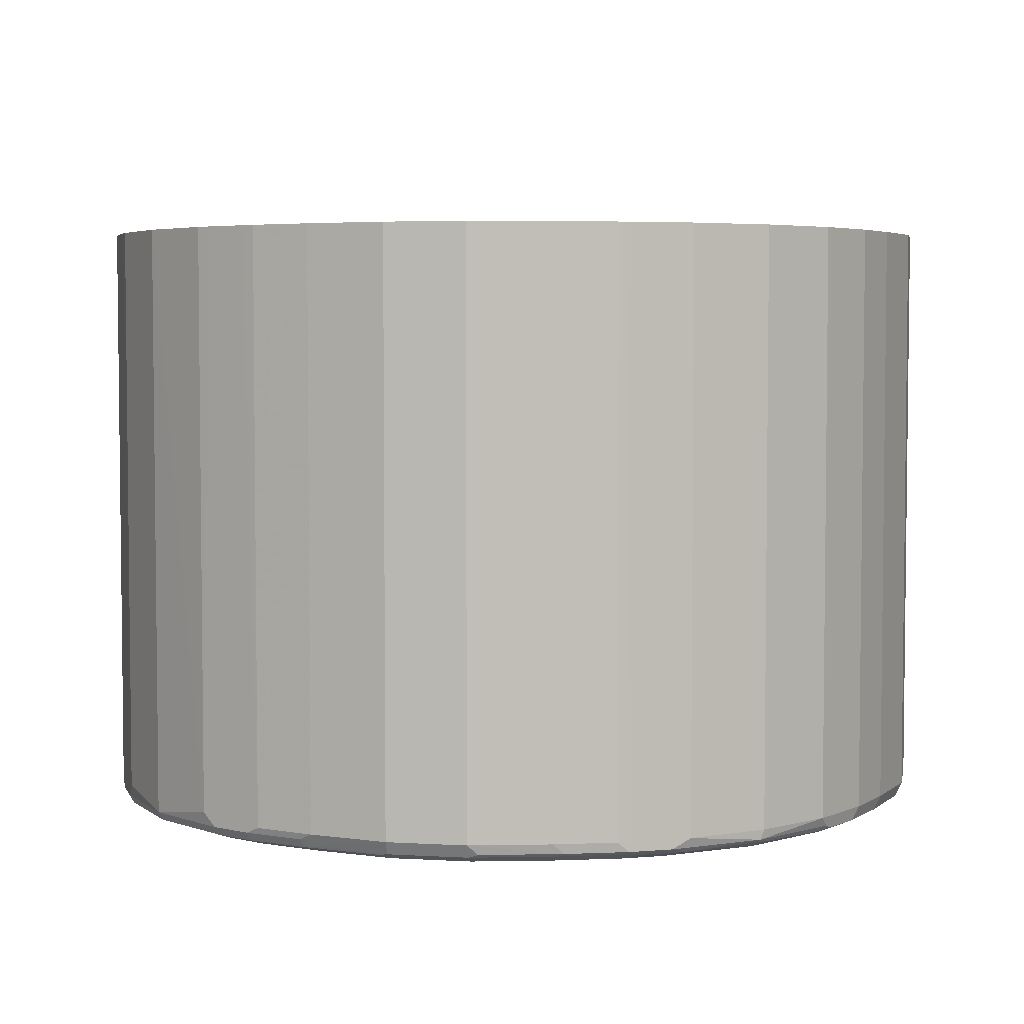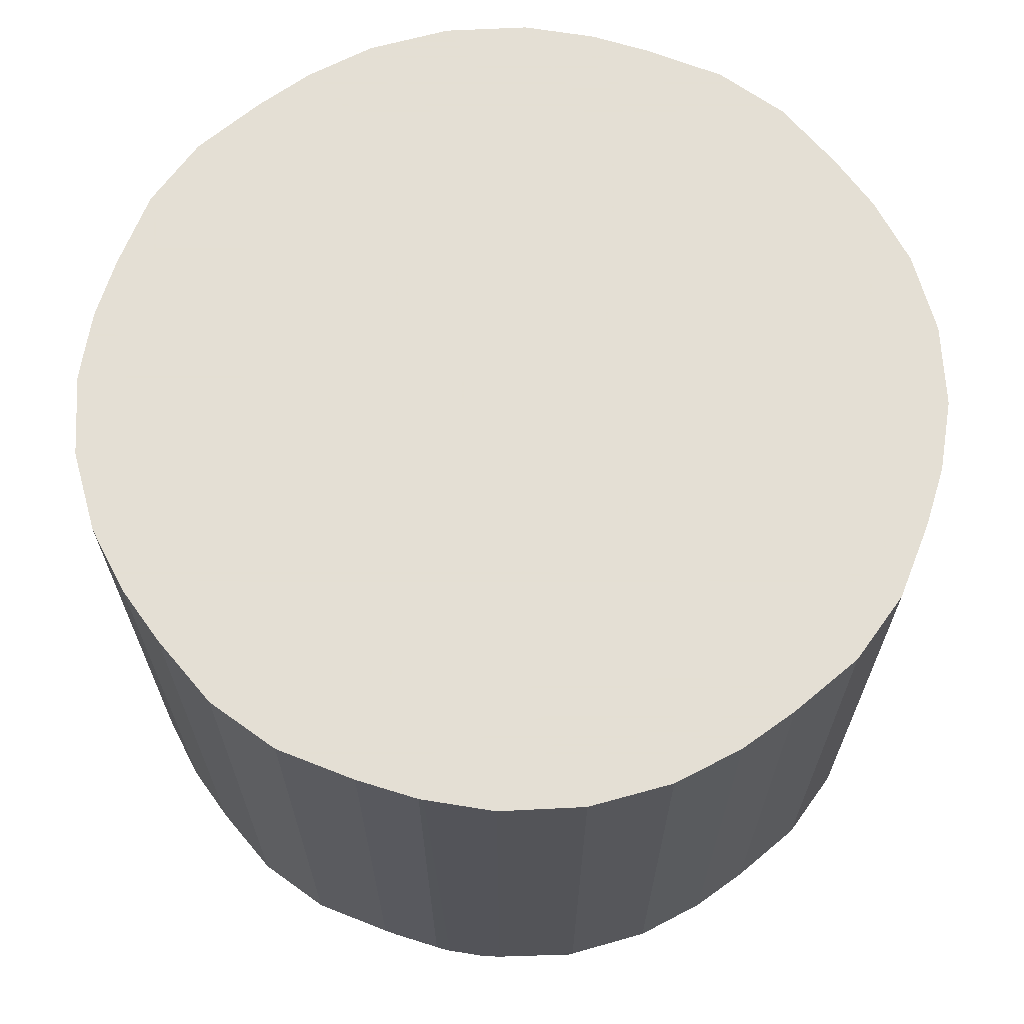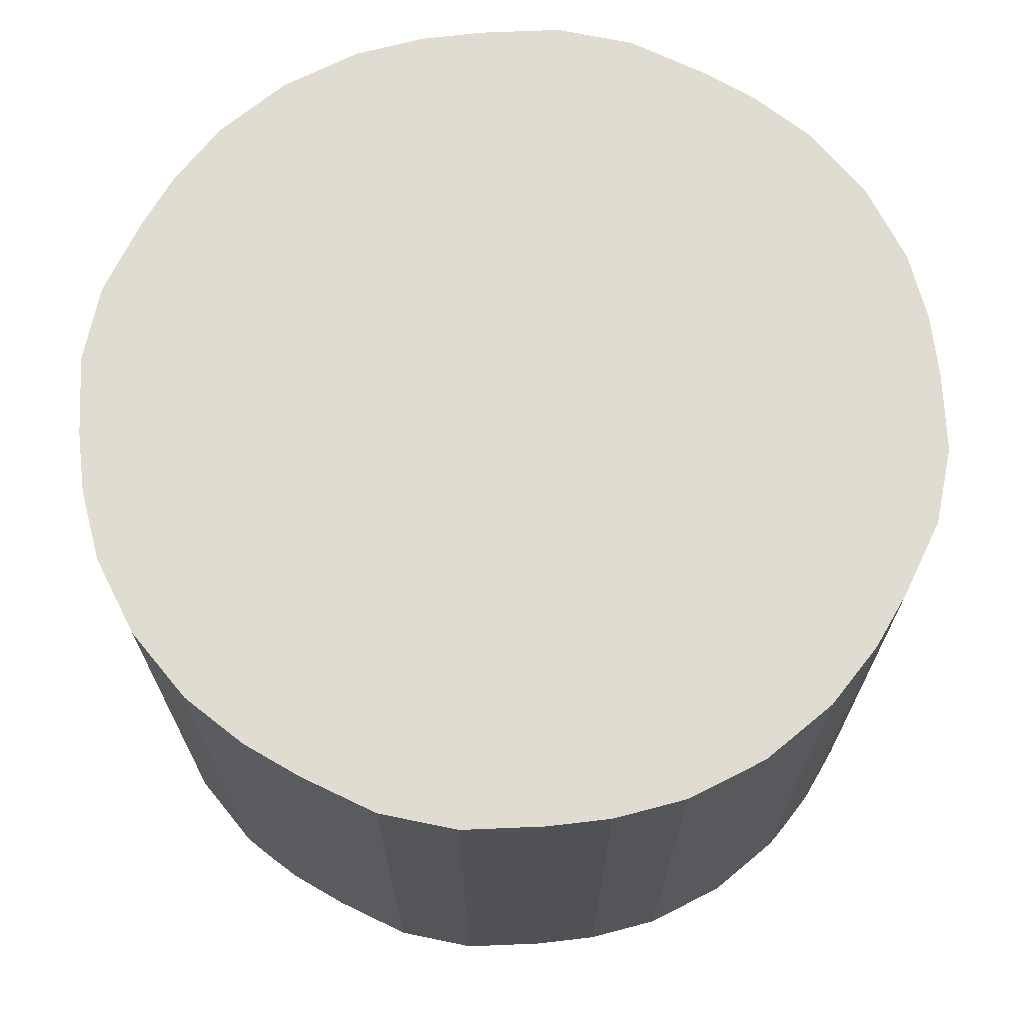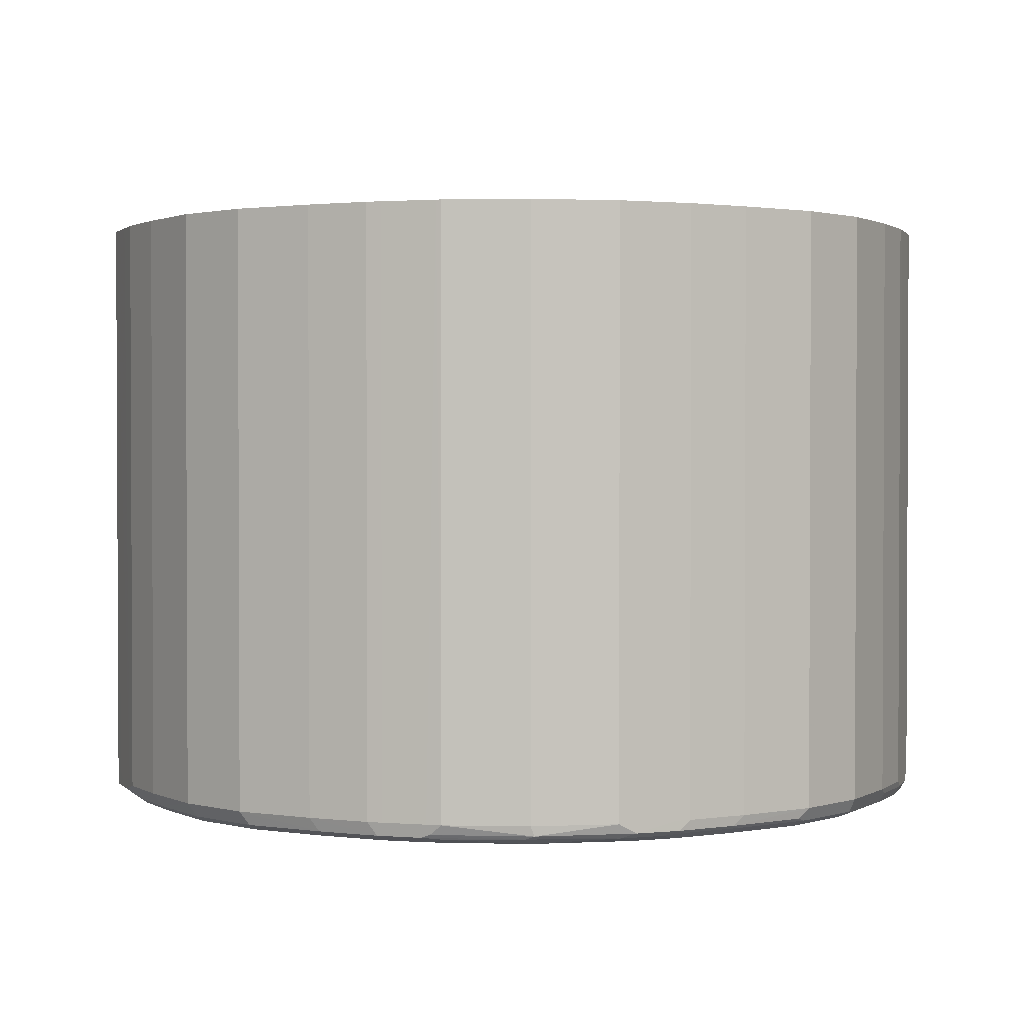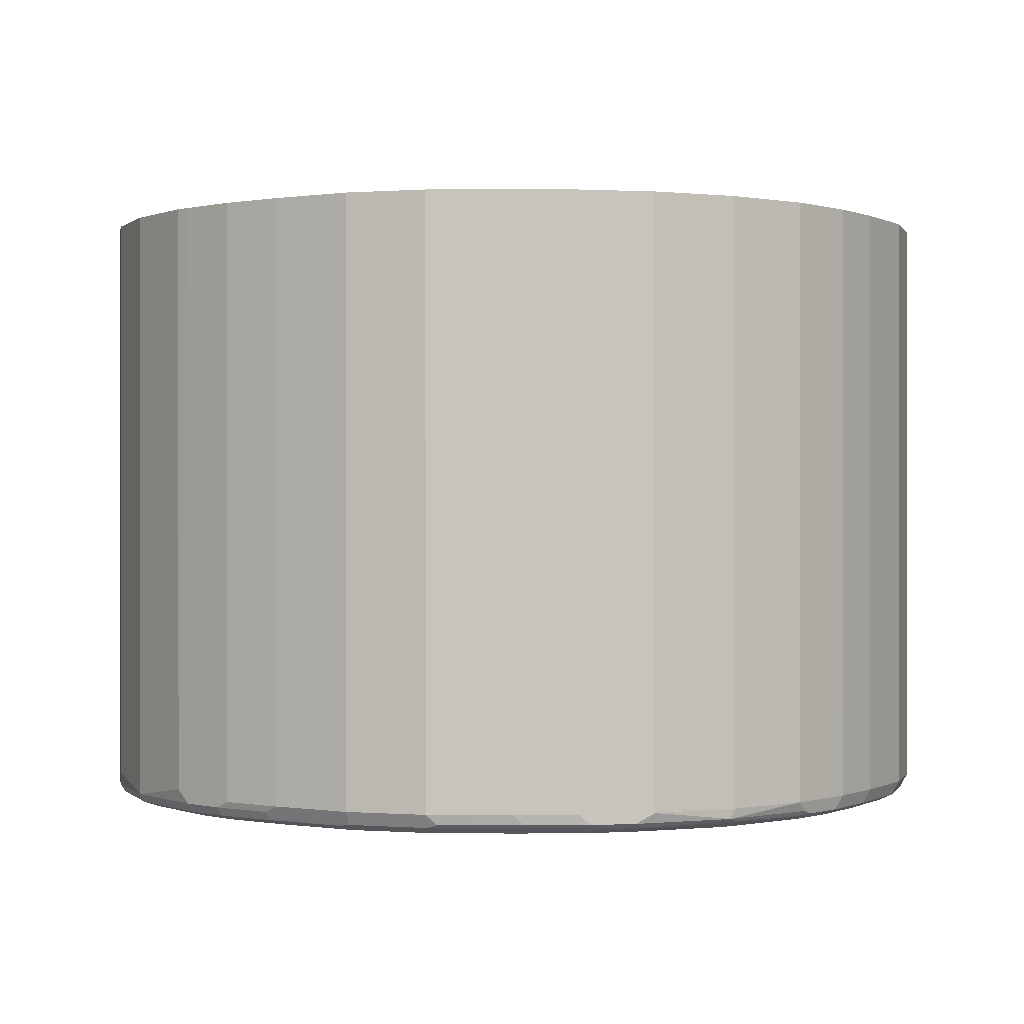
<metadata>
{"format":"obj","ext":"obj","renderer":"f3d","projection":"perspective","resolution":1024,"background":"white","views":[{"elev":4.3,"azim":100.8,"up":"+Y"},{"elev":66.3,"azim":125.8,"up":"+Y"},{"elev":69.1,"azim":-78.3,"up":"+Y"},{"elev":1.5,"azim":-47.3,"up":"+Y"},{"elev":0.1,"azim":105.9,"up":"+Y"}]}
</metadata>
<code>
v -0.06316 -0.6321 -0.6953
v -0.05254 -0.6532 -0.6847
v -0.179 -0.6532 -0.6531
v -0.1896 -0.6321 -0.6636
v -0.06316 0.306 -0.6953
v 0.06316 -0.6321 -0.6953
v -0.06316 -0.6637 -0.6636
v 0.07364 -0.6532 -0.6847
v -0.1896 -0.6637 -0.632
v -0.2739 -0.6532 -0.6215
v -0.2317 -0.6426 -0.6426
v -0.1896 0.306 -0.6636
v -0.2844 -0.6321 -0.632
v 0.06316 0.306 -0.6953
v 0.1896 -0.6321 -0.6636
v 0.2001 -0.6532 -0.6531
v 0.06316 -0.6637 -0.6636
v -0.2844 -0.6637 -0.6004
v -0.3477 -0.6637 -0.5689
v -0.337 -0.6532 -0.59
v -0.3266 -0.6426 -0.6109
v -0.2844 0.306 -0.632
v -0.3055 -0.6216 -0.6215
v 0.1896 0.306 -0.6636
v 0.2844 -0.6321 -0.632
v 0.295 -0.6532 -0.6215
v 0.1896 -0.6637 -0.632
v -0.3739 -0.6584 -0.5635
v -0.3897 -0.6426 -0.5793
v -0.474 -0.6637 -0.474
v -0.3477 -0.6321 -0.6004
v -0.3266 0.306 -0.6111
v -0.3899 0.306 -0.5795
v 0.2844 0.306 -0.632
v 0.3055 -0.6321 -0.6215
v 0.3581 -0.6532 -0.59
v 0.3477 -0.6637 -0.5689
v 0.2844 -0.6637 -0.6004
v -0.3686 -0.6216 -0.59
v -0.4898 -0.6479 -0.4898
v -0.4951 -0.6216 -0.4951
v -0.5689 -0.6637 -0.3477
v -0.5635 -0.6584 -0.3739
v -0.5793 -0.6426 -0.3897
v -0.4951 0.306 -0.4951
v 0.3055 0.306 -0.6215
v 0.3686 -0.6321 -0.59
v 0.3713 -0.6479 -0.5846
v 0.4846 -0.6532 -0.4951
v 0.3832 -0.6557 -0.5689
v 0.474 -0.6637 -0.474
v -0.5795 0.306 -0.3899
v -0.6004 -0.6637 -0.2844
v -0.6215 -0.6532 -0.2739
v -0.59 -0.6532 -0.337
v -0.6109 -0.6426 -0.3266
v -0.6004 -0.6321 -0.3477
v -0.59 -0.6216 -0.3686
v 0.383 0.306 -0.5827
v 0.3897 -0.6321 -0.5793
v 0.4977 -0.6479 -0.4898
v 0.5728 -0.6557 -0.3792
v 0.5689 -0.6637 -0.3477
v -0.6215 -0.6216 -0.3055
v -0.6111 0.306 -0.3266
v -0.632 -0.6637 -0.1896
v -0.6531 -0.6532 -0.179
v -0.6426 -0.6426 -0.2317
v -0.632 -0.6321 -0.2844
v 0.3897 0.306 -0.5793
v 0.4951 -0.6321 -0.4951
v 0.5793 -0.6321 -0.3897
v 0.5925 -0.6479 -0.3634
v 0.6044 -0.6557 -0.3159
v 0.6004 -0.6637 -0.2844
v -0.632 0.306 -0.2844
v -0.6636 -0.6637 -0.06316
v -0.6847 -0.6532 -0.05254
v -0.6953 -0.6321 -0.06316
v -0.6636 -0.6321 -0.1896
v 0.4951 0.306 -0.4951
v 0.5793 0.306 -0.3897
v 0.59 -0.6321 -0.3686
v 0.6215 -0.6321 -0.3055
v 0.6241 -0.6479 -0.3001
v 0.6215 -0.6532 -0.2844
v 0.632 -0.6637 -0.1896
v -0.6636 0.306 -0.1896
v -0.6636 -0.6637 0.06316
v -0.6847 -0.6532 0.07364
v -0.6953 -0.6321 0.06316
v -0.6953 0.306 -0.06316
v 0.59 0.306 -0.3686
v 0.6288 0.306 -0.291
v 0.632 -0.6321 -0.2844
v 0.6557 -0.6479 -0.2054
v 0.6531 -0.6532 -0.1896
v 0.6636 -0.6637 -0.06316
v -0.632 -0.6637 0.1896
v -0.6531 -0.6532 0.2001
v -0.6953 0.306 0.06316
v -0.6636 -0.6321 0.1896
v 0.632 0.306 -0.2844
v 0.6636 -0.6321 -0.1896
v 0.6953 -0.6321 -0.06316
v 0.6873 -0.6479 -0.07895
v 0.6847 -0.6532 -0.06316
v 0.6636 -0.6637 0.06316
v -0.6215 -0.6532 0.295
v -0.6004 -0.6637 0.2844
v -0.6636 0.306 0.1896
v -0.632 -0.6321 0.2844
v 0.6636 0.306 -0.1896
v 0.6953 0.306 -0.06316
v 0.6953 -0.6321 0.06316
v 0.6847 -0.6532 0.06316
v 0.6794 -0.6557 0.07895
v 0.632 -0.6637 0.1896
v -0.6215 -0.6321 0.3055
v -0.5689 -0.6637 0.3477
v -0.59 -0.6532 0.3581
v -0.632 0.306 0.2844
v 0.6953 0.306 0.06316
v 0.6636 -0.6321 0.1896
v 0.6531 -0.6426 0.2106
v 0.6531 -0.6532 0.1896
v 0.6478 -0.6557 0.2054
v 0.6004 -0.6637 0.2844
v -0.6215 0.306 0.3055
v -0.59 -0.6321 0.3686
v -0.5689 -0.6557 0.3832
v -0.474 -0.6637 0.474
v -0.4951 -0.6532 0.4846
v -0.5846 -0.6479 0.3713
v 0.6636 0.306 0.1896
v 0.632 -0.6321 0.2844
v 0.6215 -0.6426 0.3055
v 0.6162 -0.6557 0.3001
v 0.5689 -0.6637 0.3477
v -0.5827 0.306 0.383
v -0.5793 -0.6321 0.3897
v -0.3477 -0.6637 0.5689
v -0.3792 -0.6557 0.5728
v -0.4898 -0.6479 0.4977
v 0.632 0.306 0.2844
v 0.6217 0.306 0.3056
v 0.5901 0.306 0.3689
v 0.59 -0.6426 0.3686
v 0.5846 -0.6557 0.3634
v 0.474 -0.6637 0.474
v -0.5793 0.306 0.3897
v -0.4951 -0.6321 0.4951
v -0.2844 -0.6637 0.6004
v -0.3159 -0.6557 0.6044
v -0.3634 -0.6479 0.5925
v -0.3897 -0.6321 0.5793
v 0.5793 0.306 0.3897
v 0.5793 -0.6216 0.3897
v 0.4951 -0.6426 0.4951
v 0.4898 -0.6557 0.4898
v 0.3477 -0.6637 0.5689
v -0.4951 0.306 0.4951
v -0.2844 -0.6532 0.6215
v -0.1896 -0.6637 0.632
v -0.3001 -0.6479 0.6241
v -0.3686 -0.6321 0.59
v -0.3055 -0.6321 0.6215
v -0.3897 0.306 0.5793
v 0.4952 0.306 0.4952
v 0.3897 -0.6216 0.5793
v 0.3686 -0.6426 0.59
v 0.3634 -0.6557 0.5846
v 0.2844 -0.6637 0.6004
v -0.1896 -0.6532 0.6531
v -0.06316 -0.6637 0.6636
v -0.2844 -0.6321 0.632
v -0.2054 -0.6479 0.6557
v -0.3686 0.306 0.59
v -0.291 0.306 0.6288
v 0.3897 0.306 0.5793
v 0.3689 0.306 0.5901
v 0.3055 -0.6426 0.6215
v 0.3001 -0.6557 0.6162
v 0.1896 -0.6637 0.632
v -0.06316 -0.6532 0.6847
v 0.06316 -0.6637 0.6636
v -0.2844 0.306 0.632
v -0.1896 -0.6321 0.6636
v -0.07895 -0.6479 0.6873
v -0.06316 -0.6321 0.6953
v 0.3056 0.306 0.6217
v 0.2844 -0.6321 0.632
v 0.1896 -0.6321 0.6636
v 0.2106 -0.6426 0.6531
v 0.2054 -0.6557 0.6478
v 0.06316 -0.6532 0.6847
v 0.07895 -0.6557 0.6794
v -0.1896 0.306 0.6636
v -0.06316 0.306 0.6953
v 0.06316 -0.6321 0.6953
v 0.2844 0.306 0.632
v 0.1896 0.306 0.6636
v 0.1896 -0.6532 0.6531
v 0.06316 0.306 0.6953
f 112 129 122
f 109 110 120
f 109 130 119
f 115 125 126
f 109 121 130
f 109 120 121
f 115 124 125
f 112 119 129
f 105 107 106
f 108 127 118
f 108 117 127
f 108 116 117
f 105 116 107
f 105 115 116
f 105 123 115
f 102 122 111
f 115 126 116
f 105 114 123
f 104 113 114
f 104 114 105
f 109 119 112
f 115 123 135
f 121 134 130
f 116 126 127
f 130 141 140
f 131 132 133
f 130 134 141
f 102 112 122
f 128 149 139
f 128 138 149
f 127 137 138
f 125 127 126
f 125 137 127
f 124 145 136
f 115 135 124
f 124 135 145
f 124 136 137
f 121 133 134
f 121 131 133
f 120 132 131
f 120 131 121
f 119 140 129
f 119 130 140
f 118 138 128
f 118 127 138
f 116 127 117
f 124 137 125
f 102 109 112
f 79 92 88
f 99 110 109
f 79 91 101
f 78 91 79
f 78 90 91
f 77 90 78
f 77 89 90
f 75 97 87
f 75 86 97
f 74 86 75
f 74 85 86
f 73 84 85
f 73 94 84
f 73 93 94
f 73 83 93
f 72 83 73
f 72 93 83
f 72 82 93
f 71 82 72
f 71 81 82
f 132 142 143
f 69 88 76
f 69 80 88
f 79 101 92
f 79 88 80
f 84 94 95
f 84 95 85
f 99 109 100
f 98 116 108
f 98 107 116
f 96 107 97
f 96 106 107
f 96 105 106
f 96 104 105
f 95 113 104
f 95 103 113
f 94 103 95
f 100 109 102
f 91 111 101
f 91 100 102
f 90 100 91
f 89 100 90
f 89 99 100
f 87 107 98
f 87 97 107
f 85 97 86
f 85 96 97
f 85 104 96
f 85 95 104
f 91 102 111
f 132 143 133
f 169 180 170
f 133 143 144
f 177 190 188
f 177 189 190
f 176 198 187
f 176 188 198
f 176 187 179
f 175 196 185
f 175 186 196
f 174 189 177
f 174 185 189
f 173 195 184
f 173 183 195
f 172 182 183
f 171 182 172
f 171 181 182
f 170 181 171
f 170 180 181
f 167 176 179
f 165 188 176
f 165 177 188
f 165 176 167
f 164 185 174
f 181 191 182
f 182 191 192
f 182 192 193
f 182 193 194
f 195 203 196
f 68 80 69
f 194 203 195
f 194 200 203
f 193 200 194
f 193 204 200
f 193 202 204
f 192 202 193
f 192 201 202
f 191 201 192
f 164 175 185
f 190 204 199
f 188 199 198
f 188 190 199
f 186 197 196
f 185 200 190
f 185 196 200
f 185 190 189
f 184 197 186
f 184 195 197
f 182 195 183
f 182 194 195
f 190 200 204
f 133 144 134
f 163 177 165
f 161 183 173
f 147 157 158
f 144 156 152
f 144 155 156
f 143 155 144
f 143 165 155
f 143 154 165
f 142 154 143
f 142 153 154
f 141 162 151
f 141 152 162
f 141 144 152
f 140 141 151
f 139 160 150
f 139 149 160
f 137 149 138
f 137 148 149
f 137 147 148
f 137 146 147
f 136 146 137
f 136 145 146
f 134 144 141
f 147 158 148
f 148 158 159
f 148 159 149
f 149 159 160
f 161 172 183
f 159 172 160
f 159 171 172
f 159 170 171
f 159 169 170
f 158 169 159
f 157 169 158
f 156 178 168
f 156 166 178
f 155 178 166
f 163 174 177
f 155 179 178
f 155 165 167
f 155 166 156
f 154 163 165
f 153 174 163
f 153 164 174
f 153 163 154
f 152 168 162
f 152 156 168
f 150 172 161
f 150 160 172
f 155 167 179
f 67 80 68
f 7 128 139
f 67 78 79
f 7 17 27
f 6 16 8
f 6 15 16
f 6 24 15
f 6 14 24
f 5 24 14
f 5 34 24
f 5 46 34
f 5 59 46
f 5 70 59
f 5 81 70
f 5 82 81
f 5 93 82
f 5 94 93
f 5 103 94
f 5 113 103
f 5 114 113
f 5 123 114
f 5 135 123
f 5 145 135
f 5 146 145
f 7 27 38
f 5 147 146
f 7 38 37
f 7 51 63
f 7 89 77
f 7 99 89
f 7 110 99
f 7 120 110
f 7 132 120
f 7 142 132
f 7 153 142
f 7 164 153
f 7 175 164
f 7 186 175
f 7 184 186
f 7 173 184
f 7 161 173
f 7 150 161
f 7 139 150
f 7 118 128
f 7 108 118
f 7 98 108
f 7 87 98
f 7 75 87
f 7 63 75
f 7 37 51
f 5 157 147
f 5 169 157
f 5 180 169
f 5 22 32
f 5 12 22
f 4 22 12
f 4 13 22
f 4 11 13
f 3 11 4
f 3 10 11
f 3 9 10
f 2 17 7
f 2 8 17
f 2 9 3
f 2 7 9
f 1 8 2
f 1 6 8
f 1 14 6
f 1 5 14
f 1 12 5
f 1 4 12
f 1 3 4
f 1 2 3
f 195 196 197
f 5 32 33
f 5 33 45
f 5 45 52
f 5 52 65
f 5 181 180
f 5 191 181
f 5 201 191
f 5 202 201
f 5 204 202
f 5 199 204
f 5 198 199
f 5 187 198
f 5 179 187
f 5 178 179
f 7 77 66
f 5 168 178
f 5 151 162
f 5 140 151
f 5 129 140
f 5 122 129
f 5 111 122
f 5 101 111
f 5 92 101
f 5 88 92
f 5 76 88
f 5 65 76
f 5 162 168
f 7 66 53
f 7 53 42
f 7 42 30
f 49 51 50
f 49 62 51
f 49 61 62
f 48 61 49
f 48 60 61
f 47 60 48
f 47 59 60
f 44 58 52
f 44 57 58
f 44 56 57
f 44 54 56
f 44 55 54
f 42 44 43
f 42 55 44
f 42 54 55
f 42 53 54
f 41 52 45
f 41 44 52
f 40 44 41
f 37 50 51
f 36 50 37
f 51 62 63
f 52 58 57
f 52 57 64
f 52 64 65
f 66 78 67
f 66 77 78
f 64 76 65
f 64 69 76
f 62 75 63
f 62 74 75
f 62 85 74
f 62 73 85
f 61 73 62
f 61 72 73
f 36 49 50
f 61 71 72
f 60 81 71
f 60 70 81
f 59 70 60
f 56 64 57
f 56 69 64
f 54 69 56
f 54 68 69
f 54 67 68
f 54 66 67
f 53 66 54
f 60 71 61
f 67 79 80
f 36 48 49
f 35 59 47
f 16 26 27
f 15 26 16
f 15 25 26
f 15 34 25
f 15 24 34
f 13 32 22
f 13 23 32
f 13 31 23
f 13 21 31
f 10 13 11
f 10 21 13
f 10 29 21
f 10 20 29
f 10 19 20
f 10 18 19
f 9 18 10
f 8 27 17
f 8 16 27
f 7 18 9
f 7 19 18
f 7 30 19
f 19 28 29
f 19 29 20
f 19 30 28
f 21 29 31
f 35 46 59
f 33 41 45
f 31 39 33
f 30 44 40
f 30 43 44
f 30 42 43
f 29 41 33
f 29 40 41
f 29 30 40
f 29 39 31
f 36 47 48
f 29 33 39
f 26 38 27
f 26 37 38
f 26 36 37
f 26 47 36
f 26 35 47
f 25 35 26
f 25 46 35
f 25 34 46
f 23 33 32
f 23 31 33
f 28 30 29
f 196 203 200

</code>
